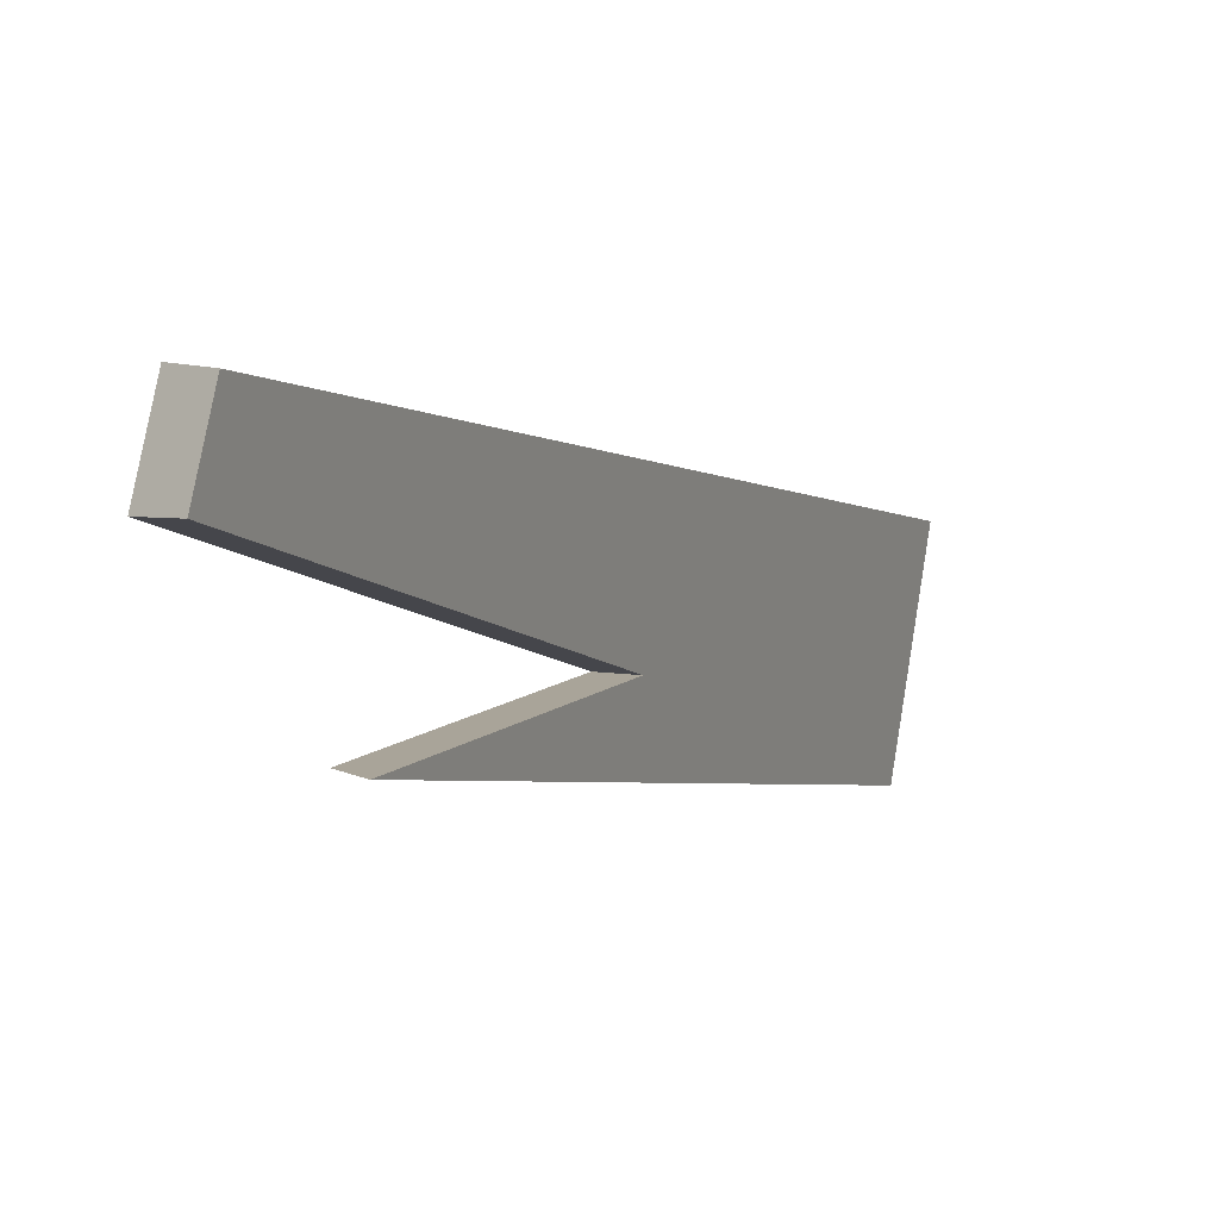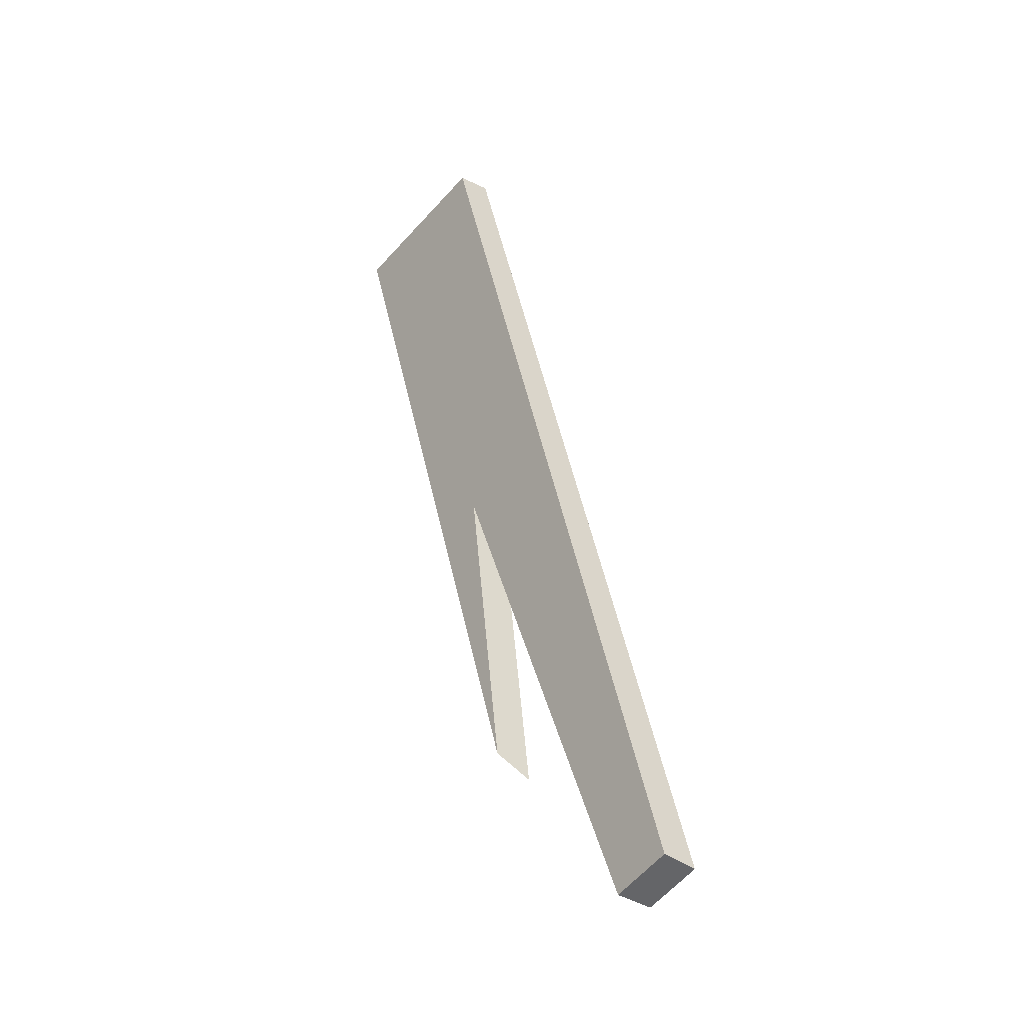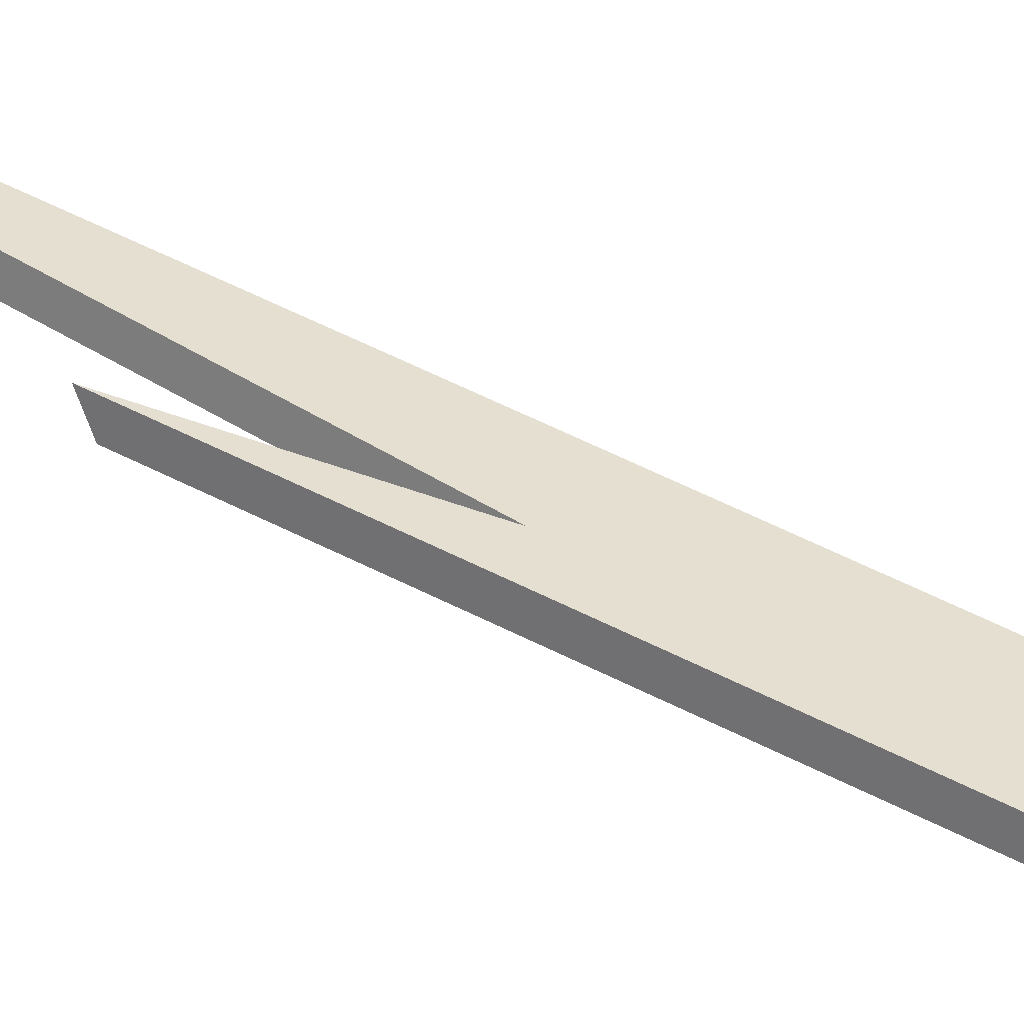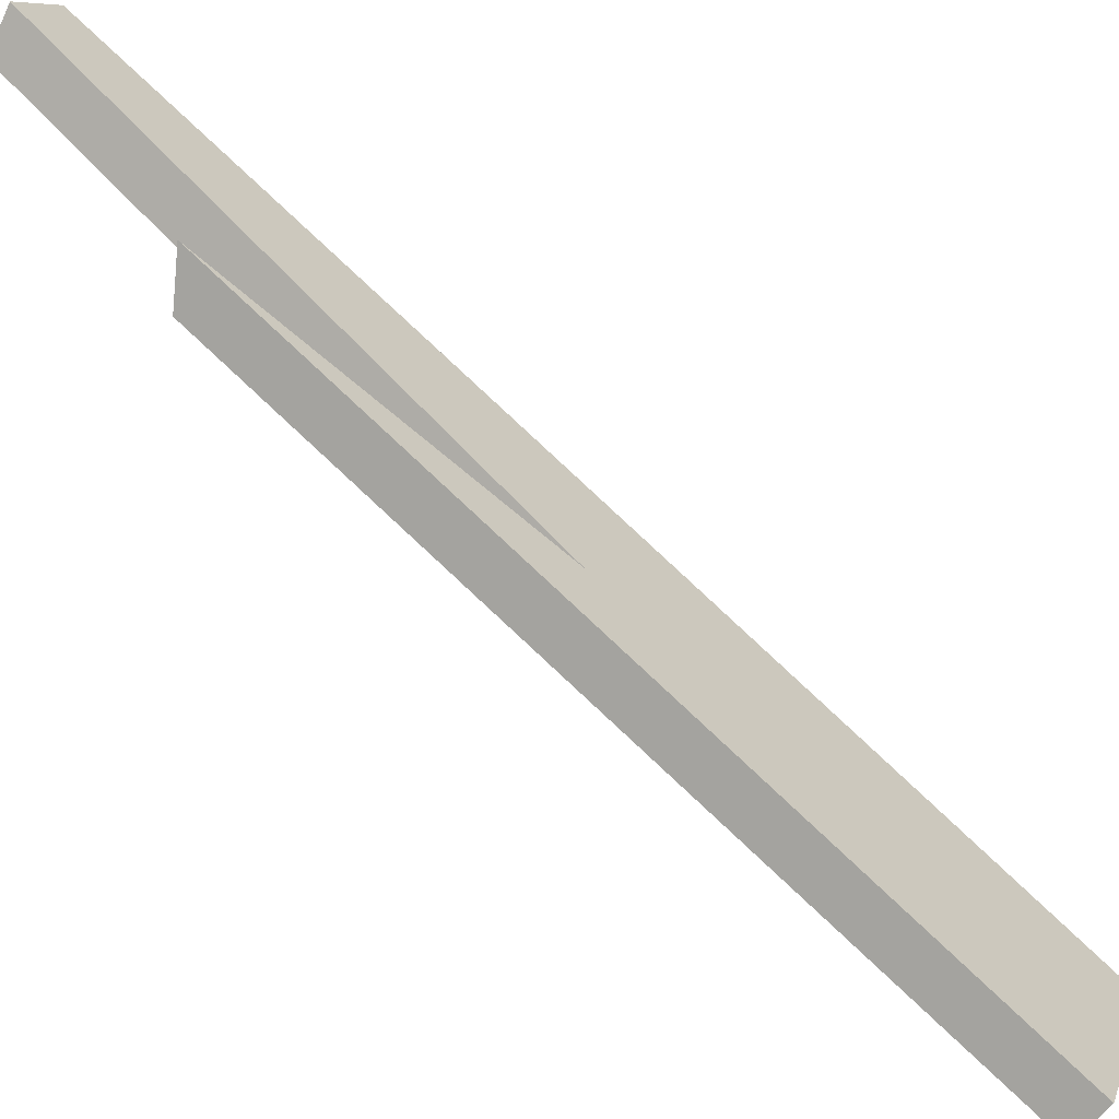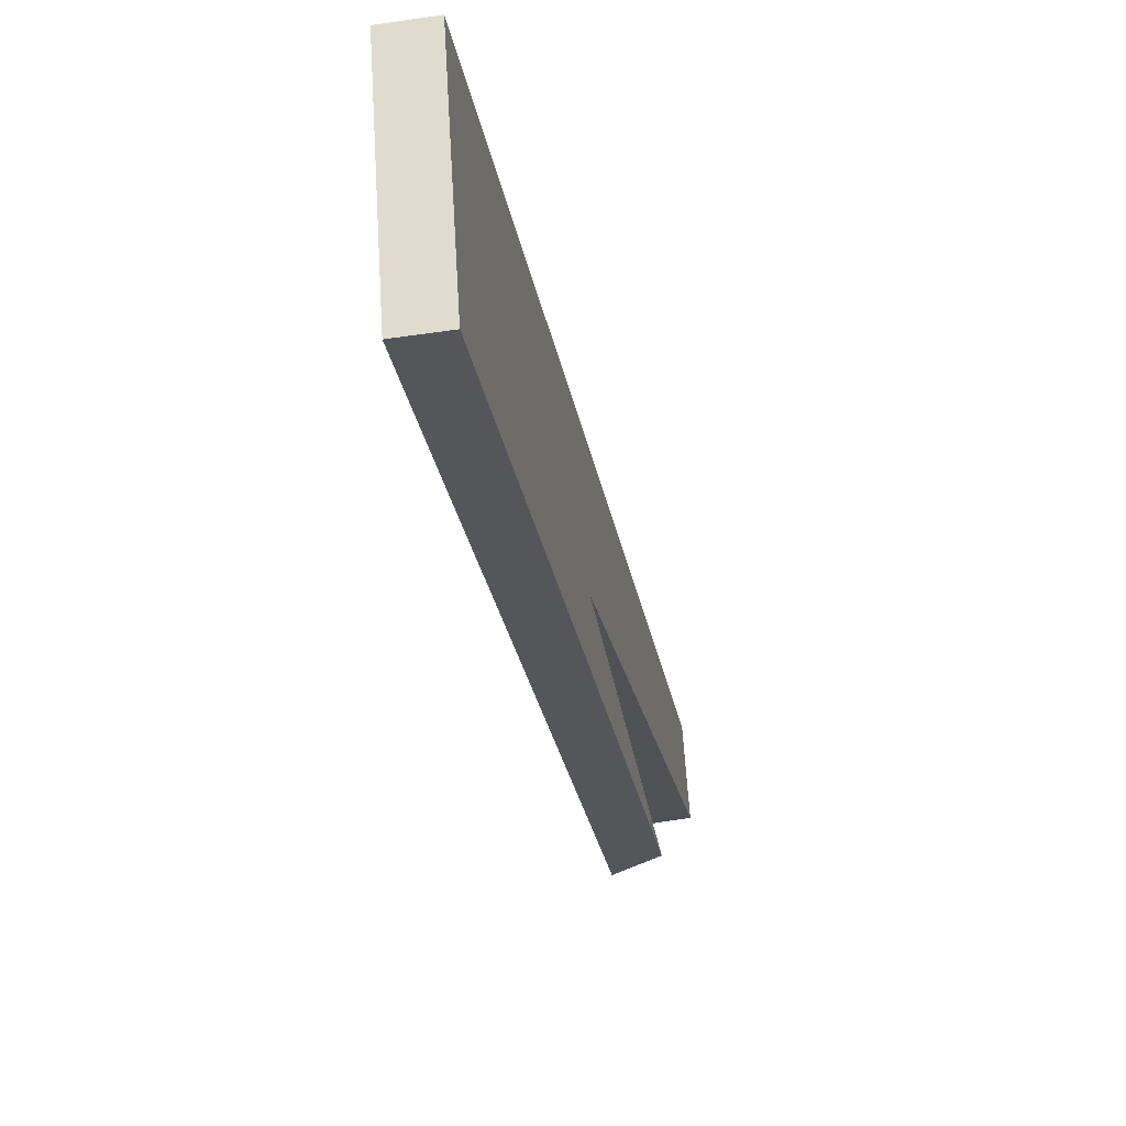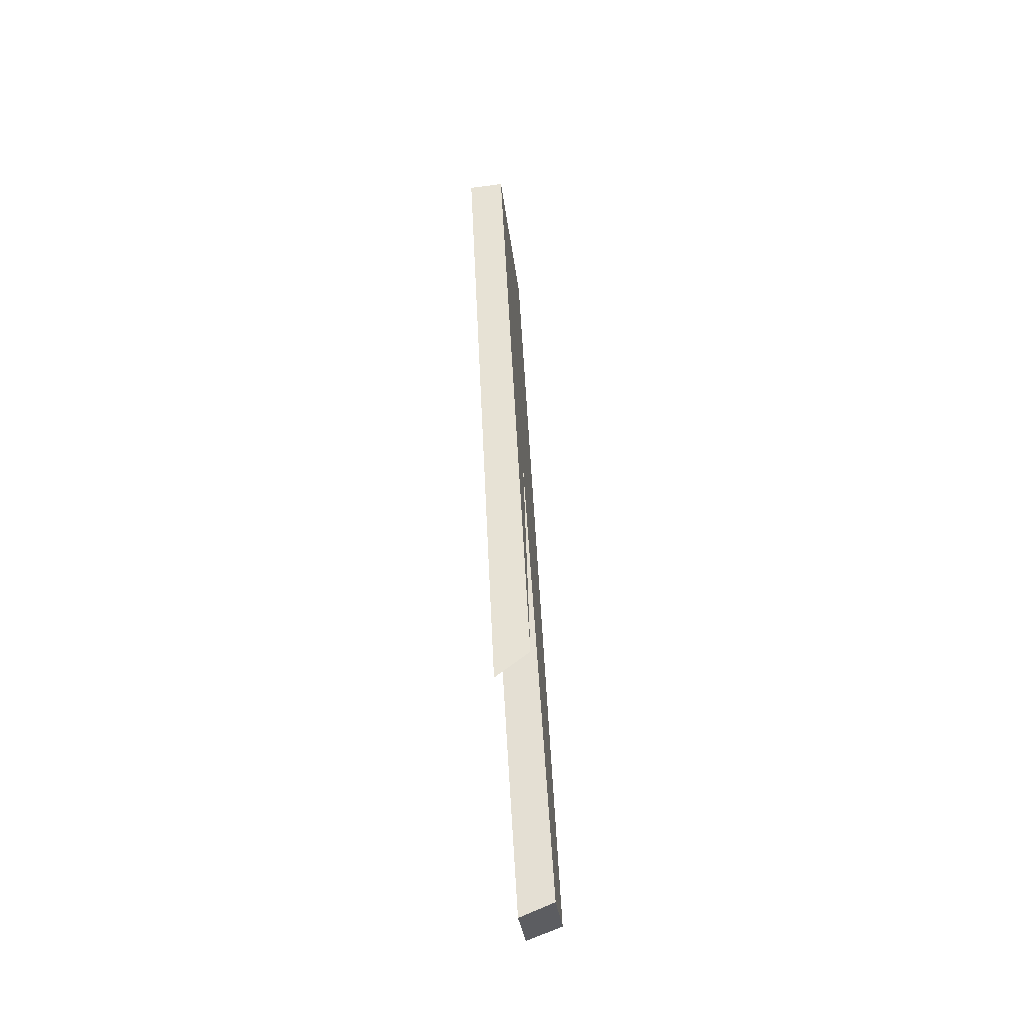
<metadata>
{"format":"obj","ext":"obj","renderer":"f3d","projection":"perspective","resolution":1024,"background":"white","views":[{"elev":18.5,"azim":26.1,"up":"+Z"},{"elev":-20.1,"azim":-41.8,"up":"+Y"},{"elev":-53.0,"azim":74.2,"up":"+Z"},{"elev":-64.9,"azim":51.2,"up":"+Z"},{"elev":-45.5,"azim":-170.2,"up":"+Z"},{"elev":-59.2,"azim":-172.3,"up":"+Y"}]}
</metadata>
<code>
g SM_WoodBars00.011
v -0.0005239 0.01246 -0.007066
v -0.0005239 -0.006387 -0.000373
v 0.0005239 -0.007084 -0.0001255
v 0.0005239 0.01246 -0.007066
v -0.0005239 0.01415 -0.002298
v 0.0005239 0.01415 -0.002298
v 0.0005239 -0.01049 0.006454
v -0.0005239 -0.01019 0.006346
v -0.0005239 -0.01019 0.006346
v -0.0005239 -0.01108 0.004581
v -0.0005239 0.001809 -0.001553
v -0.0005239 0.01415 -0.002298
v -0.0005239 0.01246 -0.007066
v -0.0005239 -0.006387 -0.000373
v 0.0005239 0.01246 -0.007066
v 0.0005239 0.01415 -0.002298
v -0.0005239 0.01415 -0.002298
v -0.0005239 0.01246 -0.007066
v -0.0005239 -0.01108 0.004581
v -0.0005239 0.001809 -0.001553
v 0.0005239 0.001544 -0.001368
v 0.0005239 -0.01134 0.004766
v 0.0005239 0.01246 -0.007066
v 0.0005239 -0.007084 -0.0001255
v 0.0005239 0.001544 -0.001368
v 0.0005239 0.01415 -0.002298
v 0.0005239 -0.01049 0.006454
v 0.0005239 -0.01134 0.004766
v 0.0005239 -0.01049 0.006454
v 0.0005239 -0.01134 0.004766
v -0.0005239 -0.01108 0.004581
v -0.0005239 -0.01019 0.006346
v 0.0005239 -0.007084 -0.0001255
v -0.0005239 -0.006387 -0.000373
v -0.0005239 0.001809 -0.001553
v 0.0005239 0.001544 -0.001368
g SM_WoodBars00.011_0
f 3 2 1
f 4 3 1
f 7 6 5
f 8 7 5
f 11 10 9
f 9 12 11
f 12 13 11
f 14 11 13
f 17 16 15
f 18 17 15
f 21 20 19
f 22 21 19
f 25 24 23
f 25 23 26
f 25 26 27
f 27 28 25
f 31 30 29
f 32 31 29
f 35 34 33
f 36 35 33

</code>
